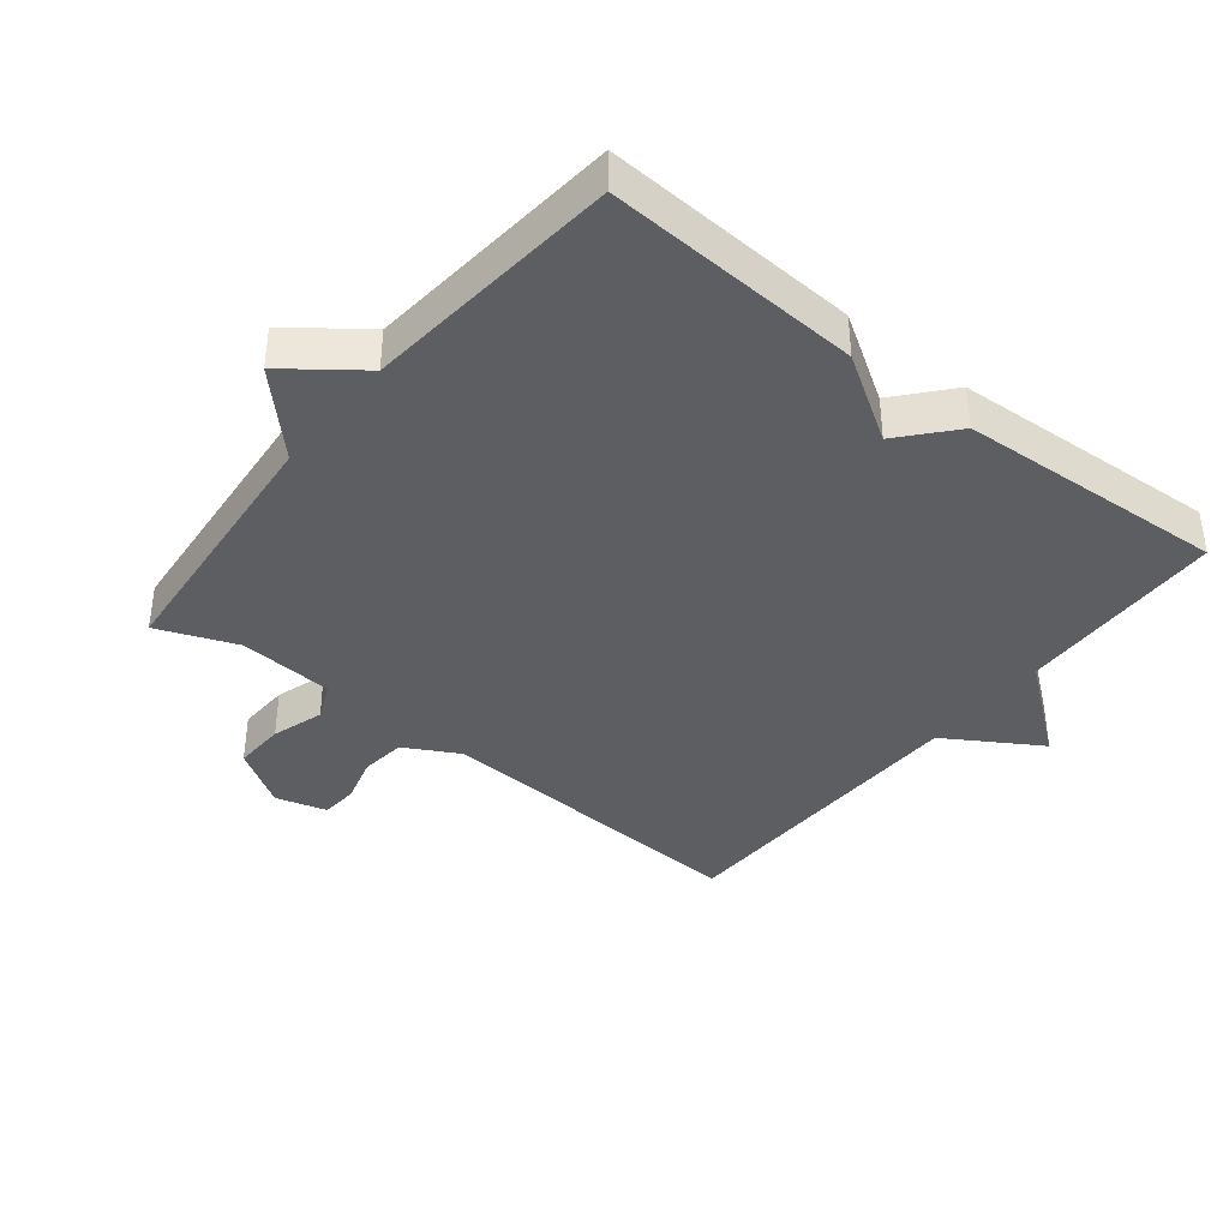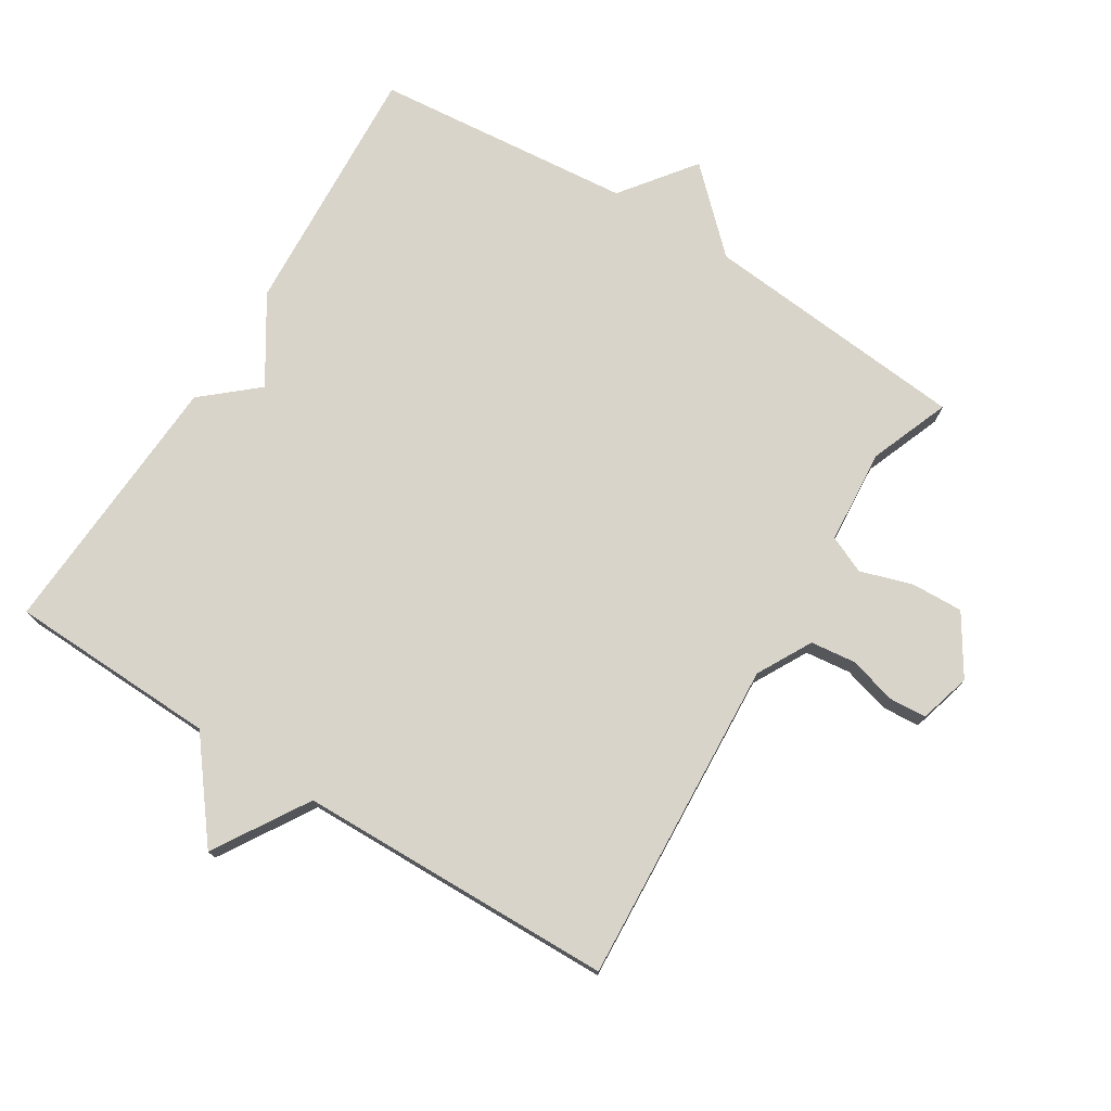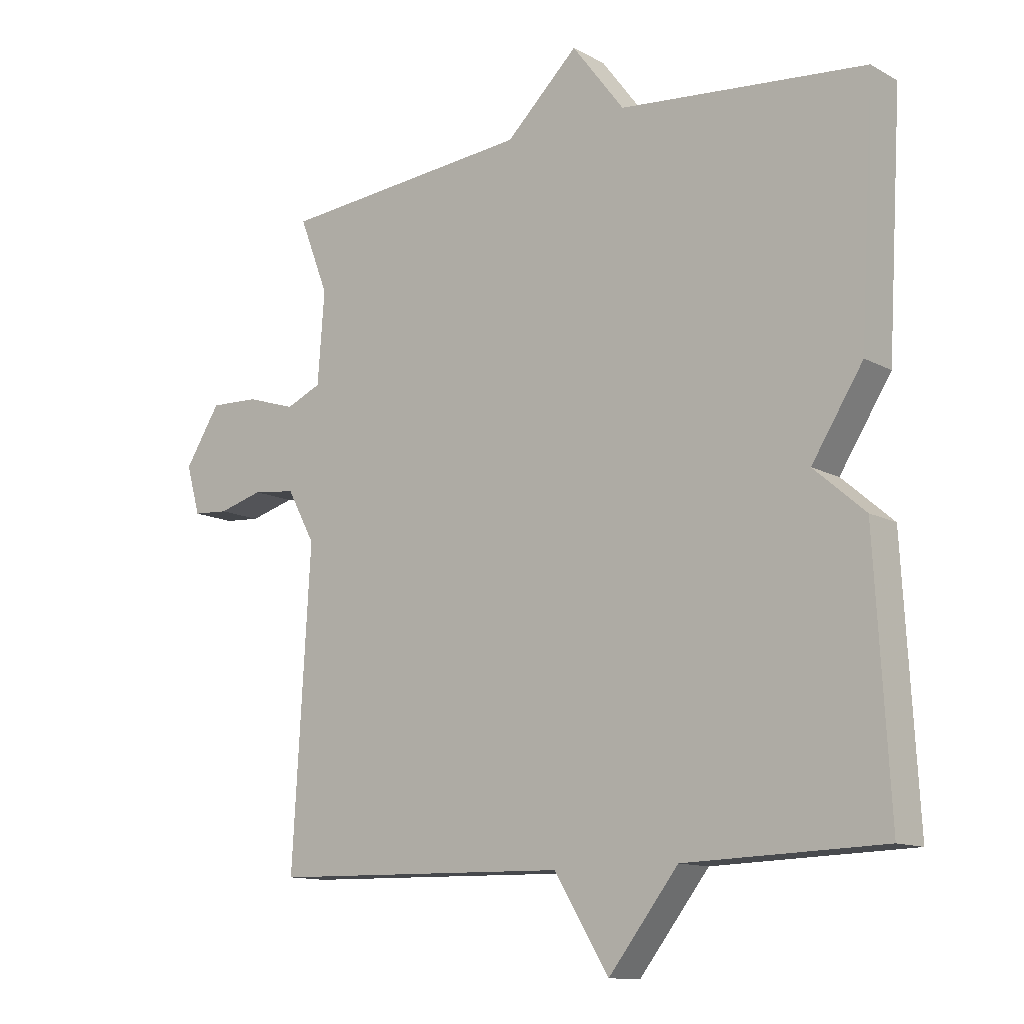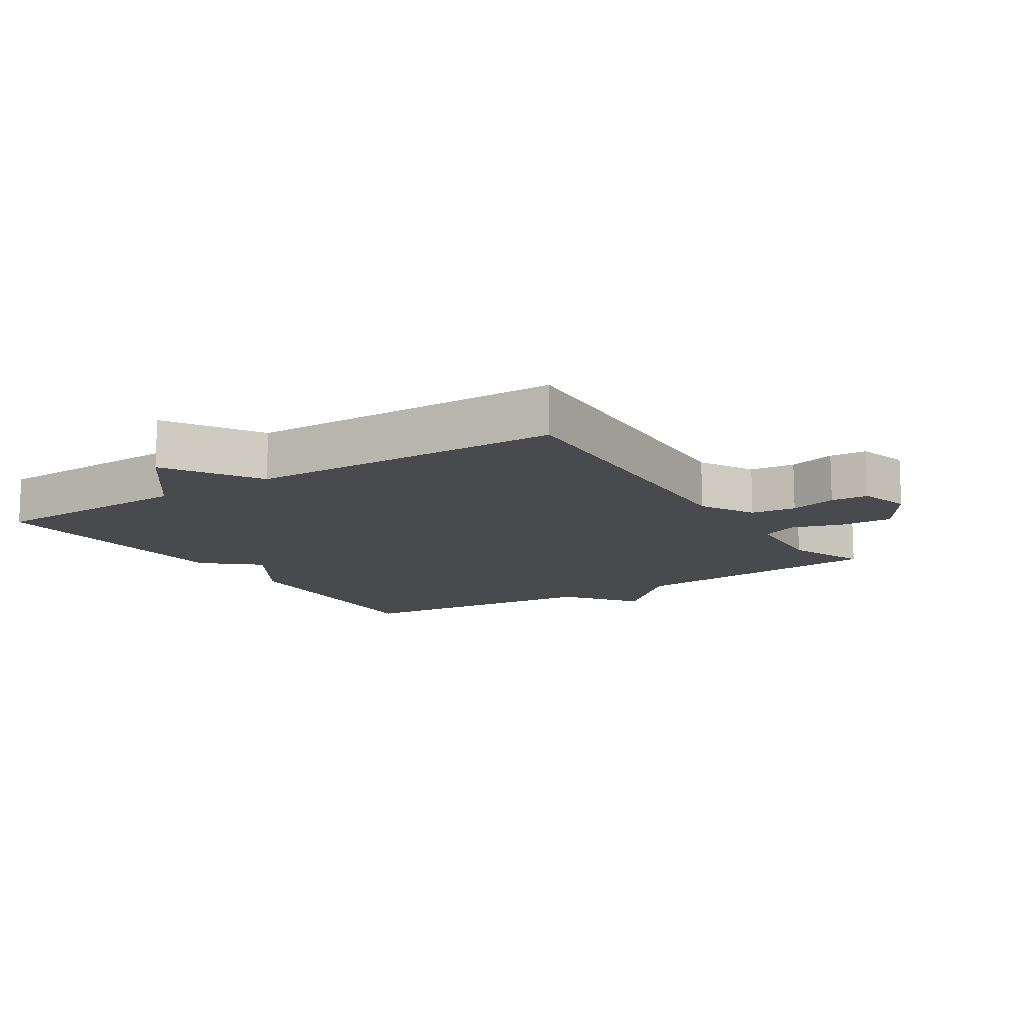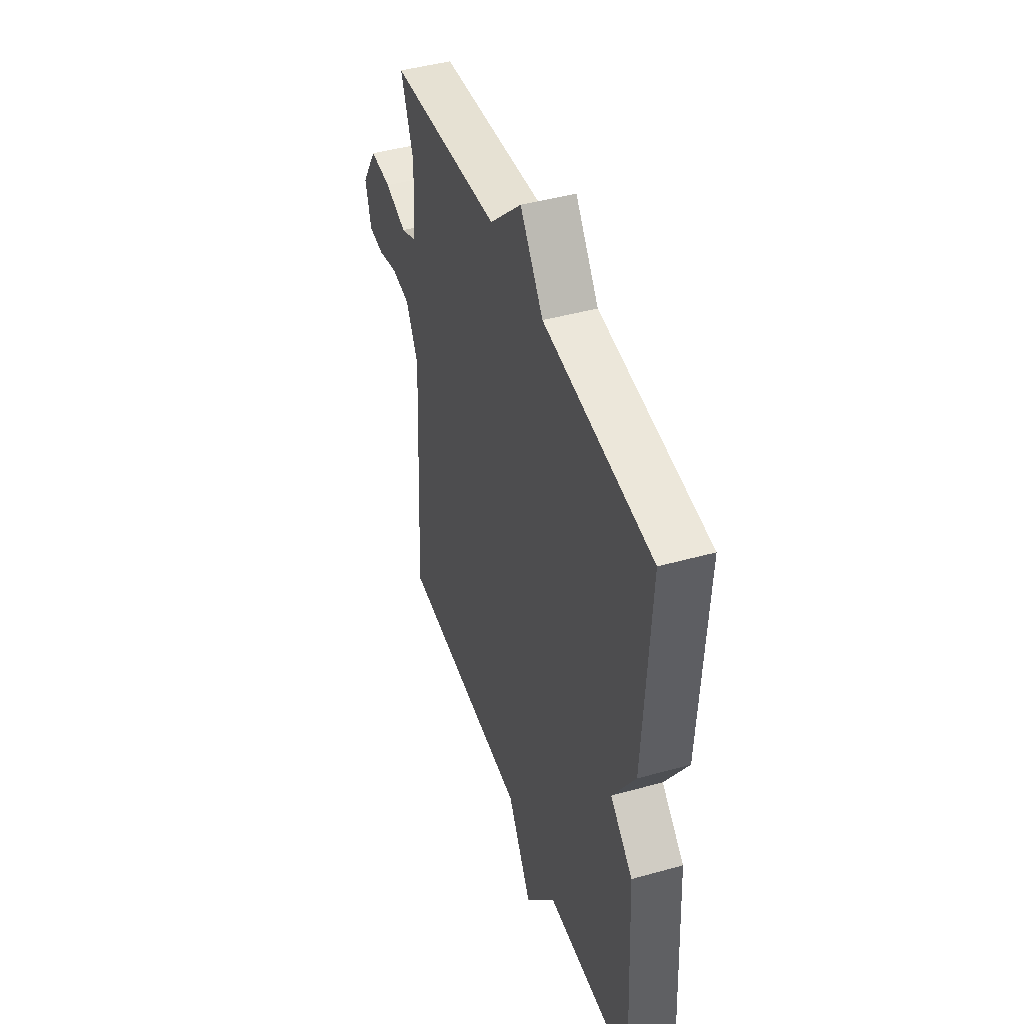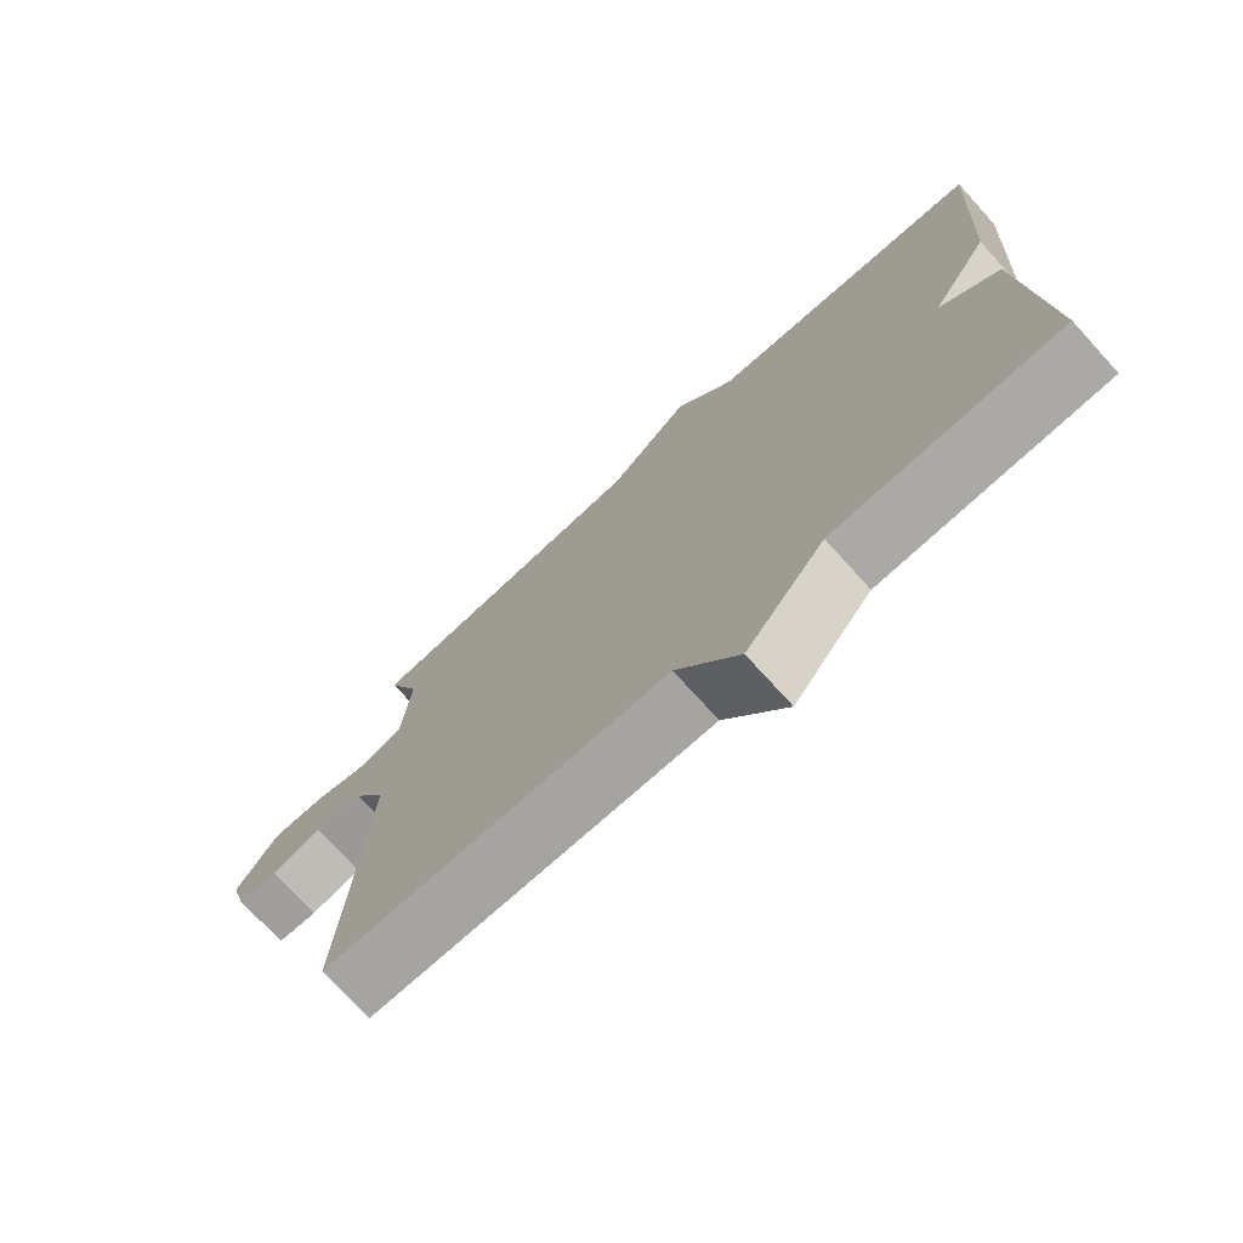
<metadata>
{"format":"obj","ext":"obj","renderer":"f3d","projection":"perspective","resolution":1024,"background":"white","views":[{"elev":-38.8,"azim":51.4,"up":"+Y"},{"elev":75.2,"azim":-148.1,"up":"+Y"},{"elev":-12.2,"azim":38.4,"up":"+Z"},{"elev":-12.8,"azim":-147.1,"up":"+Y"},{"elev":44.4,"azim":71.9,"up":"+Z"},{"elev":-74.2,"azim":42.3,"up":"+Z"}]}
</metadata>
<code>
v -0.5 0.07 0.5
v -0.094 0.07 0.537
v 0.022 0.07 0.648
v 0.106 0.07 0.537
v 0.5 0.07 0.5
v 0.477 0.07 0.11
v 0.395 0.07 -0.019
v 0.477 0.07 -0.09
v 0.5 0.07 -0.5
v 0.182 0.07 -0.51
v 0.07 0.07 -0.653
v -0.018 0.07 -0.51
v -0.5 0.07 -0.5
v -0.471 0.07 -0.006
v -0.516 0.07 0.077
v -0.585 0.07 0.085
v -0.657 0.07 0.065
v -0.714 0.07 0.069
v -0.736 0.07 0.147
v -0.679 0.07 0.237
v -0.6 0.07 0.234
v -0.521 0.07 0.209
v -0.464 0.07 0.234
v -0.453 0.07 0.379
v -0.5 0 0.5
v -0.094 0 0.537
v 0.022 0 0.648
v 0.106 0 0.537
v 0.5 0 0.5
v 0.477 0 0.11
v 0.395 0 -0.019
v 0.477 0 -0.09
v 0.5 0 -0.5
v 0.182 0 -0.51
v 0.07 0 -0.653
v -0.018 0 -0.51
v -0.5 0 -0.5
v -0.471 0 -0.006
v -0.516 0 0.077
v -0.585 0 0.085
v -0.657 0 0.065
v -0.714 0 0.069
v -0.736 0 0.147
v -0.679 0 0.237
v -0.6 0 0.234
v -0.521 0 0.209
v -0.464 0 0.234
v -0.453 0 0.379
f 20 21 22
f 19 20 22
f 18 19 22
f 17 18 22
f 16 17 22
f 15 16 22 23
f 14 15 23
f 12 13 14
f 12 14 23 24
f 24 1 2
f 12 24 2
f 11 12 2
f 10 11 2
f 7 8 9 10
f 4 5 6 7
f 4 7 10
f 3 4 10
f 2 3 10
f 46 45 44
f 46 44 43
f 46 43 42
f 46 42 41
f 46 41 40
f 47 46 40 39
f 47 39 38
f 38 37 36
f 48 47 38 36
f 26 25 48
f 26 48 36
f 26 36 35
f 26 35 34
f 34 33 32 31
f 31 30 29 28
f 34 31 28
f 34 28 27
f 34 27 26
f 1 25 26 2
f 2 26 27 3
f 3 27 28 4
f 4 28 29 5
f 5 29 30 6
f 6 30 31 7
f 7 31 32 8
f 8 32 33 9
f 9 33 34 10
f 10 34 35 11
f 11 35 36 12
f 12 36 37 13
f 13 37 38 14
f 14 38 39 15
f 15 39 40 16
f 16 40 41 17
f 17 41 42 18
f 18 42 43 19
f 19 43 44 20
f 20 44 45 21
f 21 45 46 22
f 22 46 47 23
f 23 47 48 24
f 24 48 25 1

</code>
